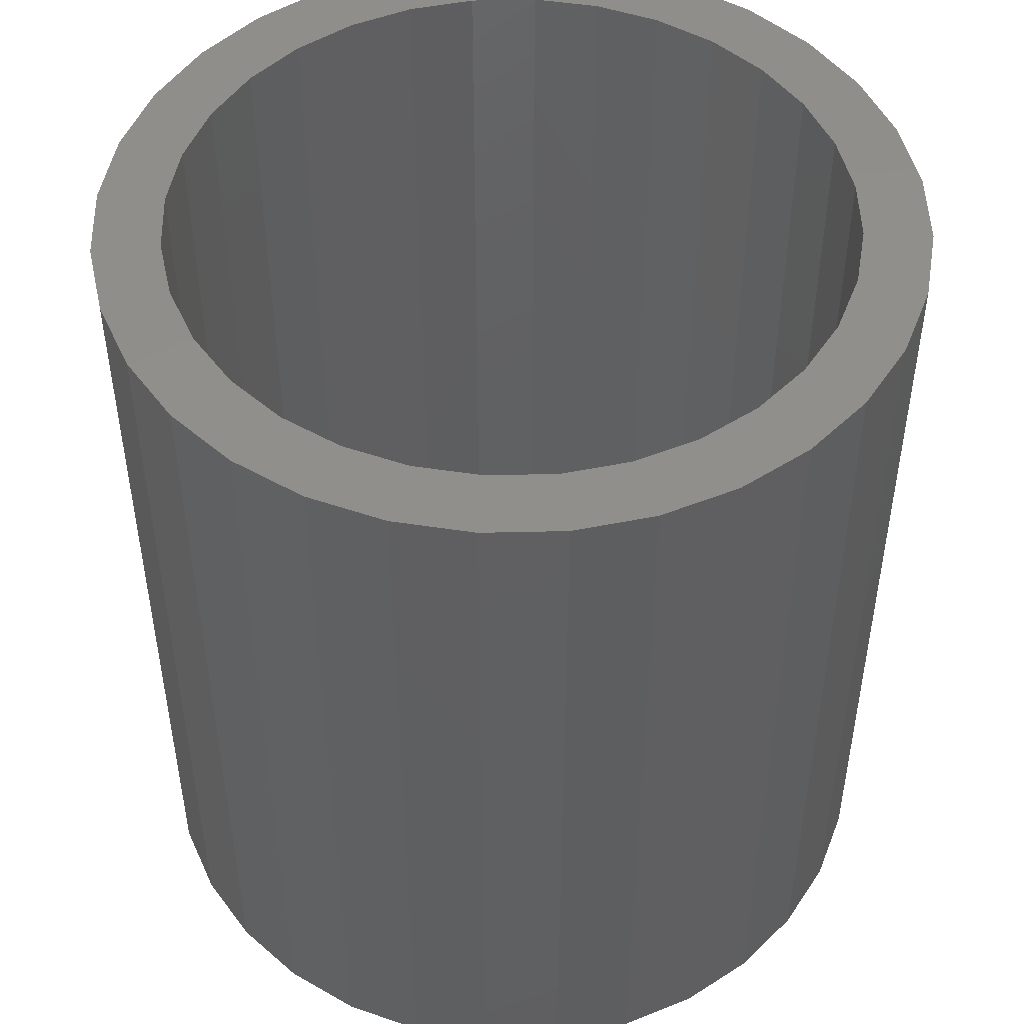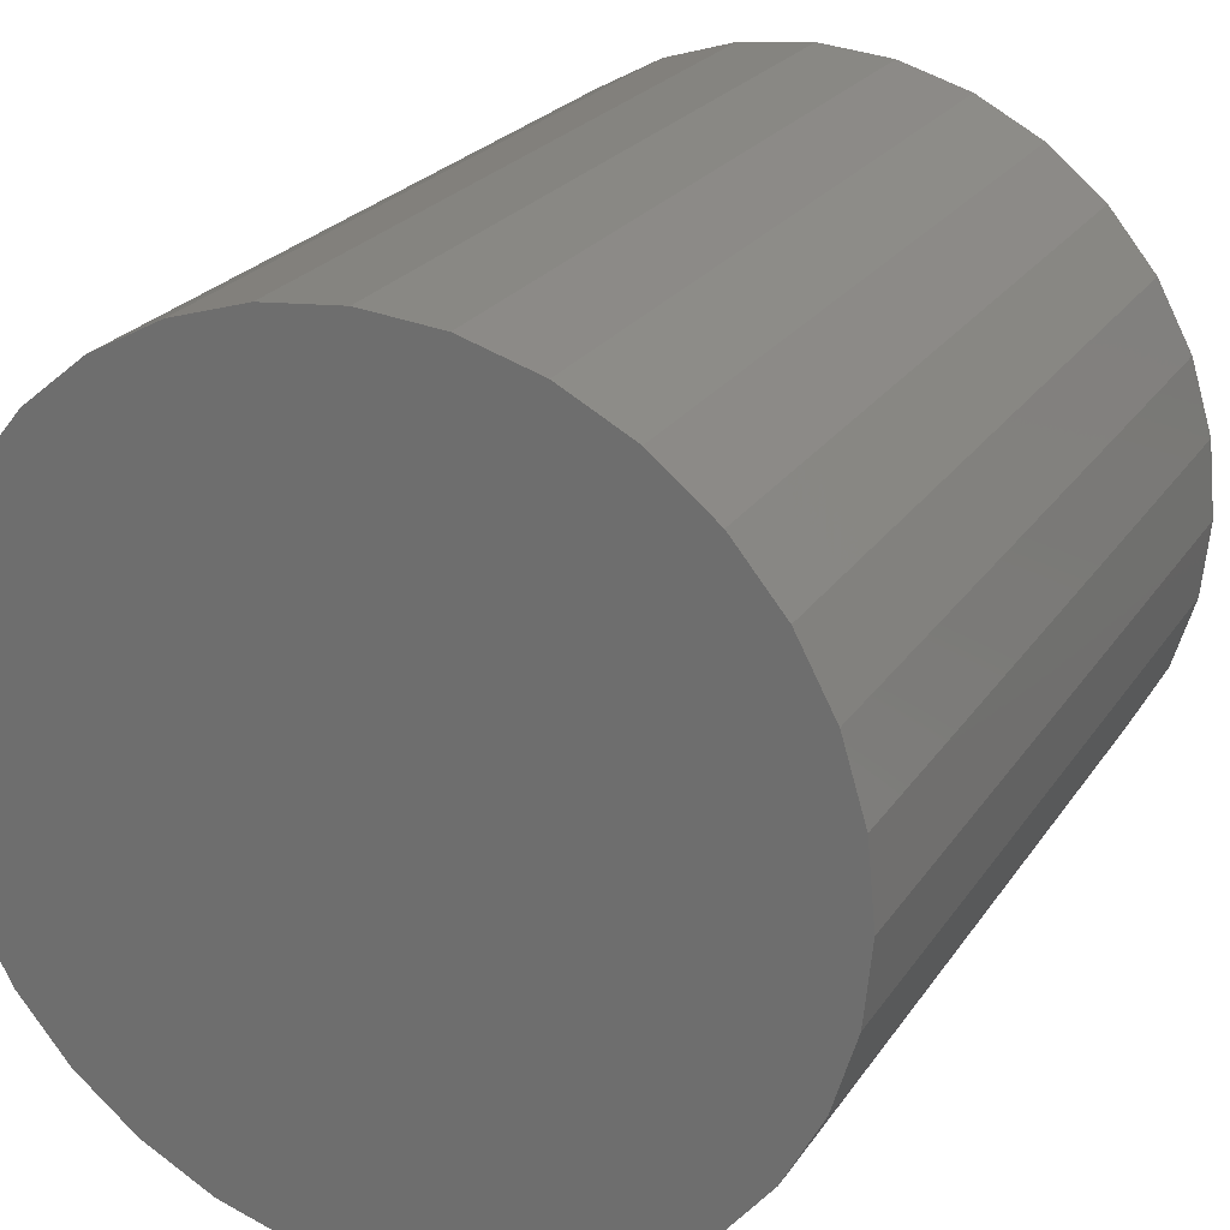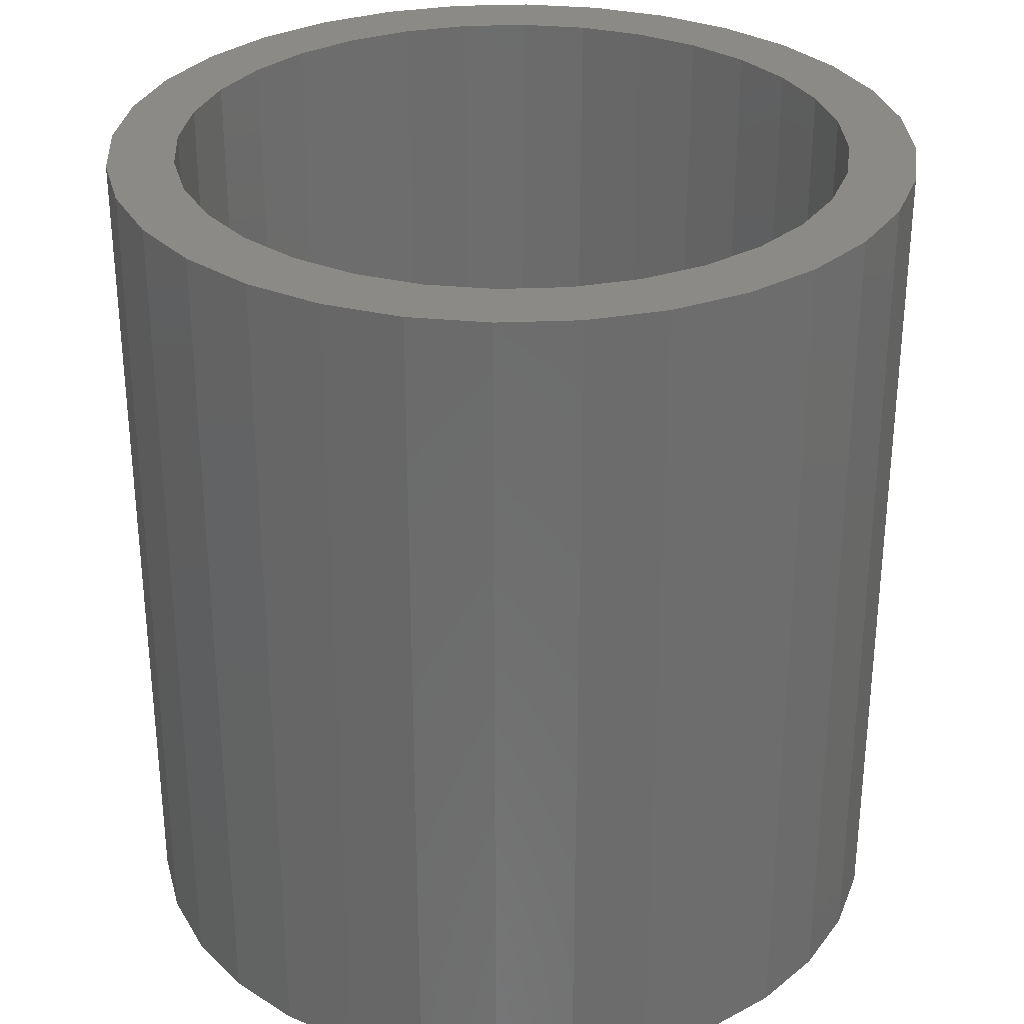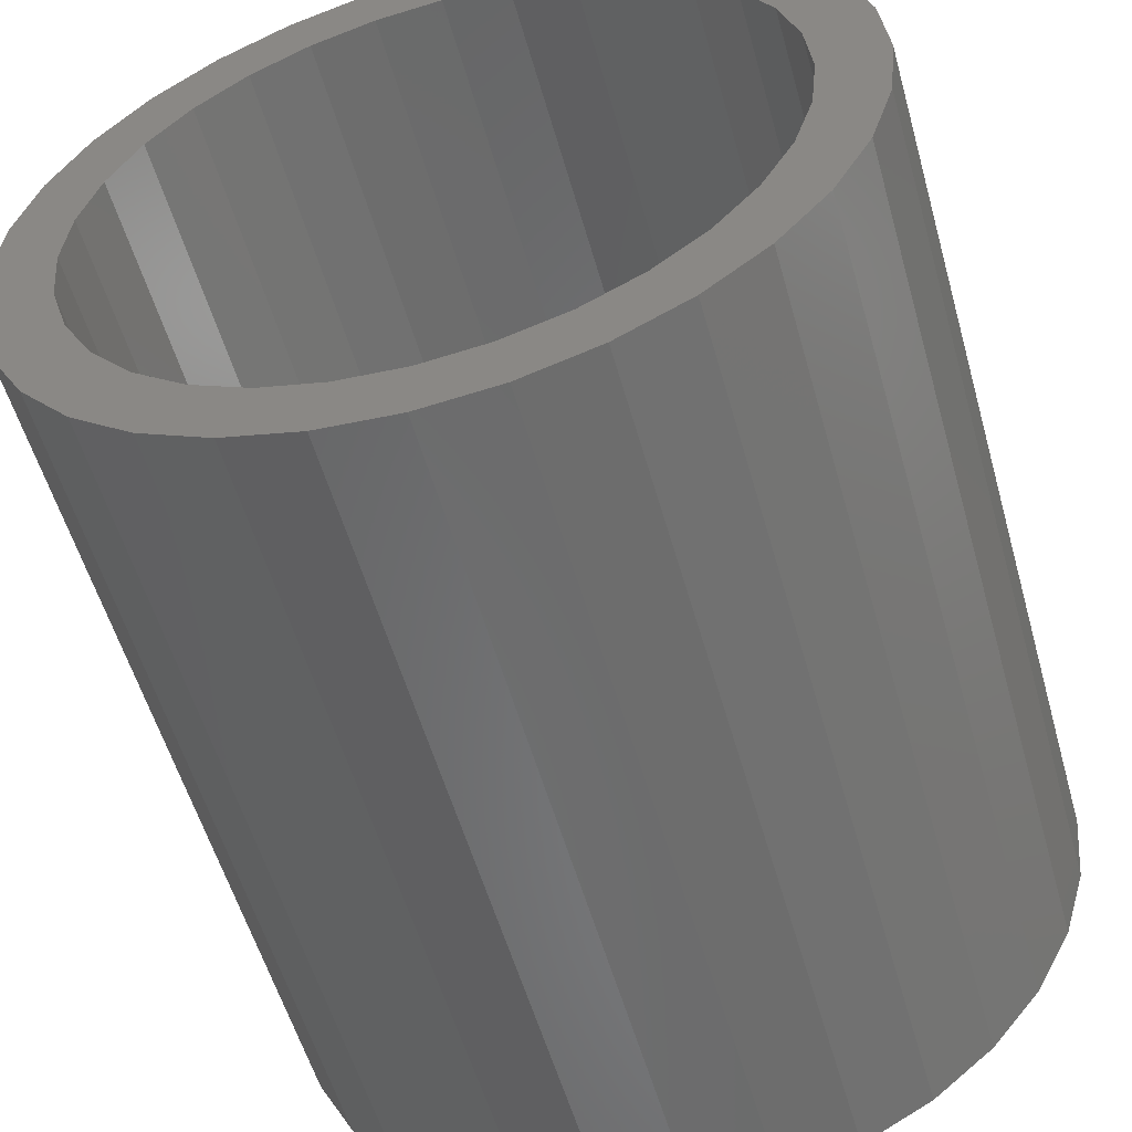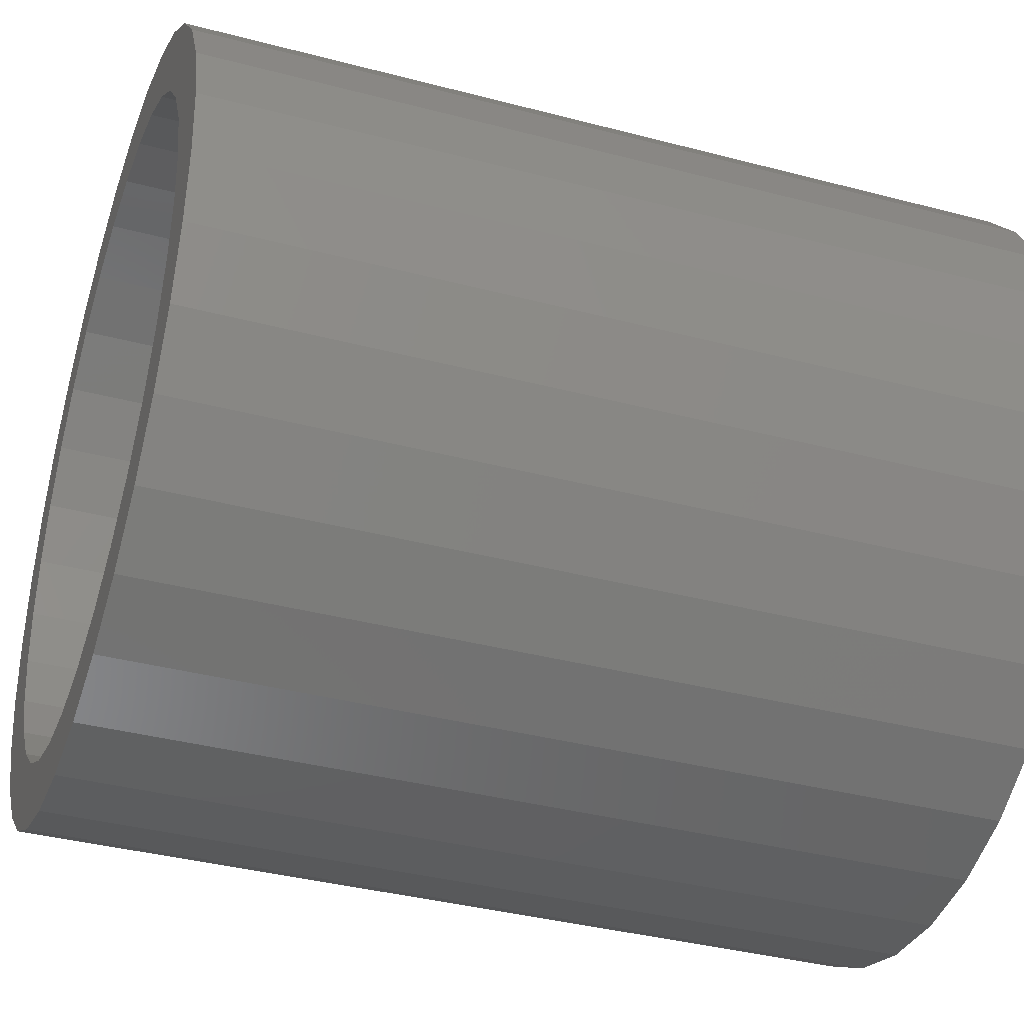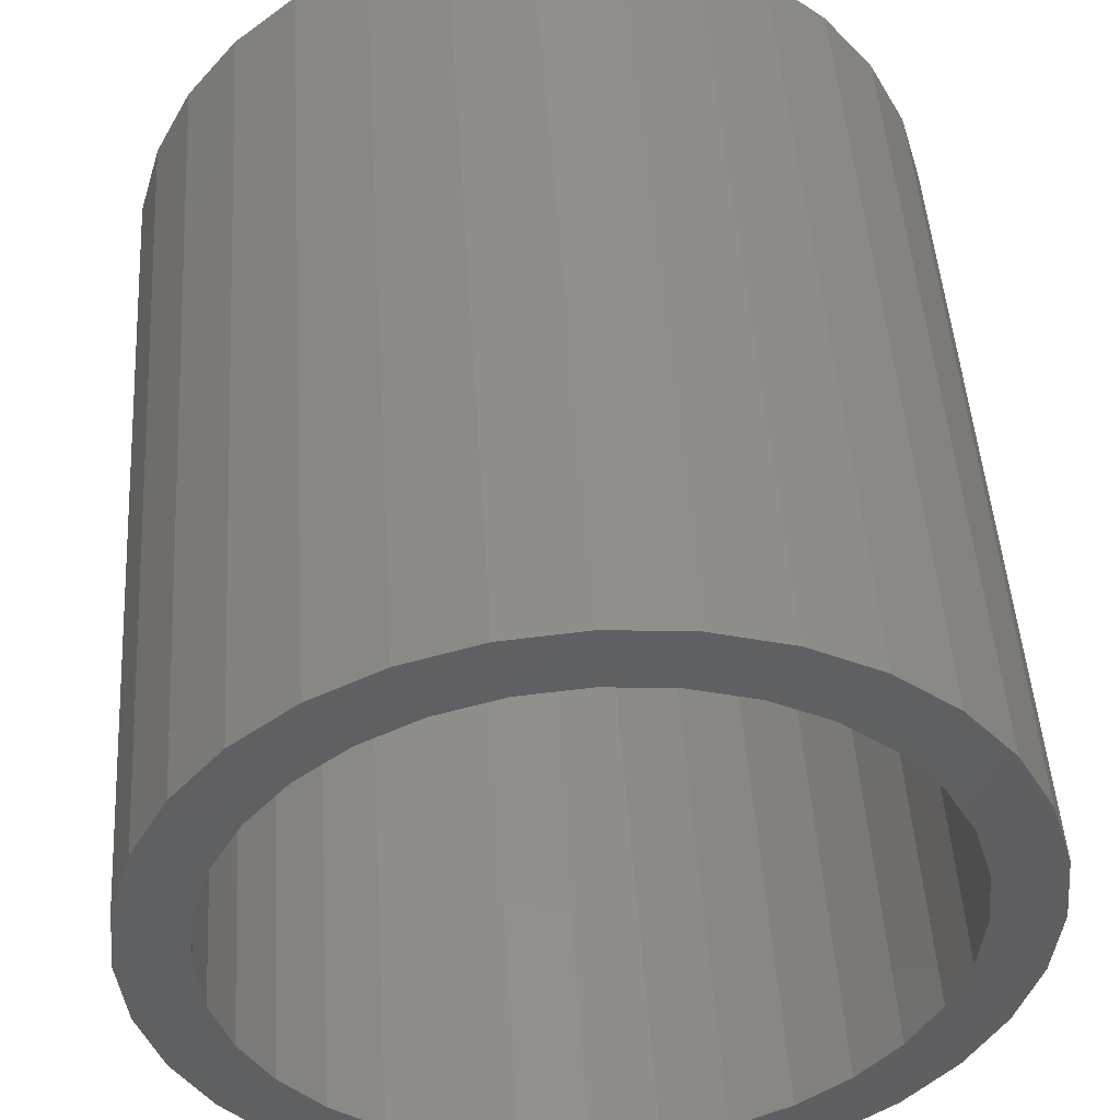
<metadata>
{"format":"stl","ext":"stl","renderer":"f3d","projection":"perspective","resolution":1024,"background":"white","views":[{"elev":48.8,"azim":-29.6,"up":"+Y"},{"elev":23.4,"azim":25.2,"up":"+Z"},{"elev":30.9,"azim":24.8,"up":"+Y"},{"elev":-55.4,"azim":-164.3,"up":"+Z"},{"elev":-37.5,"azim":-108.7,"up":"+Z"},{"elev":48.1,"azim":176.3,"up":"+Z"}]}
</metadata>
<code>
# stl→obj: 128 verts, 252 faces
v 0.3371 2.665e-16 0.5885
v 0.346 2.678e-16 0.5912
v 0.3553 2.689e-16 0.5921
v 0.3475 2.671e-16 0.5835
v 0.3553 2.681e-16 0.5843
v 0.3289 2.651e-16 0.5841
v 0.3401 2.661e-16 0.5813
v 0.3218 2.637e-16 0.5782
v 0.3333 2.649e-16 0.5776
v 0.3273 2.637e-16 0.5727
v 0.3159 2.622e-16 0.5711
v 0.3224 2.625e-16 0.5667
v 0.3115 2.608e-16 0.5629
v 0.3187 2.613e-16 0.5599
v 0.3088 2.595e-16 0.554
v 0.3165 2.602e-16 0.5525
v 0.3088 2.575e-16 0.5355
v 0.3165 2.585e-16 0.537
v 0.3187 2.579e-16 0.5296
v 0.3115 2.568e-16 0.5266
v 0.3224 2.576e-16 0.5228
v 0.3159 2.564e-16 0.5184
v 0.3273 2.575e-16 0.5168
v 0.3218 2.562e-16 0.5112
v 0.3333 2.576e-16 0.5118
v 0.3401 2.579e-16 0.5082
v 0.3289 2.564e-16 0.5054
v 0.3475 2.585e-16 0.5059
v 0.3371 2.568e-16 0.501
v 0.3553 2.593e-16 0.5052
v 0.346 2.575e-16 0.4983
v 0.3553 2.584e-16 0.4974
v 0.3645 2.699e-16 0.5912
v 0.3734 2.705e-16 0.5885
v 0.363 2.688e-16 0.5835
v 0.3832 2.699e-16 0.5727
v 0.3772 2.698e-16 0.5776
v 0.3888 2.711e-16 0.5782
v 0.3946 2.71e-16 0.5711
v 0.3882 2.698e-16 0.5667
v 0.399 2.705e-16 0.5629
v 0.3918 2.694e-16 0.5599
v 0.4017 2.699e-16 0.554
v 0.3941 2.688e-16 0.5525
v 0.3948 2.681e-16 0.5447
v 0.3918 2.661e-16 0.5296
v 0.3941 2.671e-16 0.537
v 0.4017 2.678e-16 0.5355
v 0.399 2.665e-16 0.5266
v 0.3882 2.649e-16 0.5228
v 0.3946 2.651e-16 0.5184
v 0.3832 2.637e-16 0.5168
v 0.3888 2.637e-16 0.5112
v 0.3772 2.625e-16 0.5118
v 0.3704 2.613e-16 0.5082
v 0.3816 2.622e-16 0.5054
v 0.363 2.602e-16 0.5059
v 0.3734 2.608e-16 0.501
v 0.3645 2.595e-16 0.4983
v 0.4026 2.689e-16 0.5447
v 0.3079 2.584e-16 0.5447
v 0.3157 2.593e-16 0.5447
v 0.3816 2.71e-16 0.5841
v 0.3704 2.694e-16 0.5813
v 0.363 -0.09375 0.5059
v 0.3704 -0.09375 0.5082
v 0.3772 -0.09375 0.5118
v 0.3832 -0.09375 0.5168
v 0.3882 -0.09375 0.5228
v 0.3918 -0.09375 0.5296
v 0.3941 -0.09375 0.537
v 0.3948 -0.09375 0.5447
v 0.3553 -0.09375 0.5052
v 0.3475 -0.09375 0.5059
v 0.3401 -0.09375 0.5082
v 0.3333 -0.09375 0.5118
v 0.3273 -0.09375 0.5168
v 0.3224 -0.09375 0.5228
v 0.3187 -0.09375 0.5296
v 0.3165 -0.09375 0.537
v 0.3157 -0.09375 0.5447
v 0.3475 -0.09375 0.5835
v 0.3401 -0.09375 0.5813
v 0.3333 -0.09375 0.5776
v 0.3273 -0.09375 0.5727
v 0.3224 -0.09375 0.5667
v 0.3187 -0.09375 0.5599
v 0.3165 -0.09375 0.5525
v 0.3553 -0.09375 0.5843
v 0.363 -0.09375 0.5835
v 0.3704 -0.09375 0.5813
v 0.3772 -0.09375 0.5776
v 0.3832 -0.09375 0.5727
v 0.3882 -0.09375 0.5667
v 0.3918 -0.09375 0.5599
v 0.3941 -0.09375 0.5525
v 0.3553 -0.1016 0.5921
v 0.346 -0.1016 0.5912
v 0.3371 -0.1016 0.5885
v 0.3645 -0.1016 0.5912
v 0.3734 -0.1016 0.5885
v 0.3289 -0.1016 0.5841
v 0.3816 -0.1016 0.5841
v 0.3218 -0.1016 0.5782
v 0.3888 -0.1016 0.5782
v 0.3159 -0.1016 0.5711
v 0.3946 -0.1016 0.5711
v 0.3115 -0.1016 0.5629
v 0.399 -0.1016 0.5629
v 0.3088 -0.1016 0.554
v 0.4017 -0.1016 0.554
v 0.4017 -0.1016 0.5355
v 0.3115 -0.1016 0.5266
v 0.399 -0.1016 0.5266
v 0.3159 -0.1016 0.5184
v 0.3946 -0.1016 0.5184
v 0.3218 -0.1016 0.5112
v 0.3888 -0.1016 0.5112
v 0.3289 -0.1016 0.5054
v 0.3816 -0.1016 0.5054
v 0.3371 -0.1016 0.501
v 0.3734 -0.1016 0.501
v 0.346 -0.1016 0.4983
v 0.3553 -0.1016 0.4974
v 0.3645 -0.1016 0.4983
v 0.4026 -0.1016 0.5447
v 0.3079 -0.1016 0.5447
v 0.3088 -0.1016 0.5355
f 1 2 3
f 4 1 3
f 5 4 3
f 6 1 4
f 6 4 7
f 7 8 6
f 9 8 7
f 8 9 10
f 10 11 8
f 11 10 12
f 12 13 11
f 14 13 12
f 15 13 14
f 16 15 14
f 17 18 19
f 19 20 17
f 20 19 21
f 21 22 20
f 23 22 21
f 24 22 23
f 25 24 23
f 24 25 26
f 26 27 24
f 28 27 26
f 28 29 27
f 29 28 30
f 31 29 30
f 32 31 30
f 5 3 33
f 5 33 34
f 35 5 34
f 36 37 38
f 39 36 38
f 40 36 39
f 41 40 39
f 41 42 40
f 42 41 43
f 43 44 42
f 44 43 45
f 46 47 48
f 49 46 48
f 50 46 49
f 51 50 49
f 51 52 50
f 52 51 53
f 54 52 53
f 55 54 53
f 56 55 53
f 57 55 56
f 58 57 56
f 30 57 58
f 58 32 30
f 59 32 58
f 60 48 47
f 60 47 45
f 60 45 43
f 61 15 16
f 61 16 62
f 61 62 18
f 61 18 17
f 63 38 37
f 63 37 64
f 63 64 35
f 63 35 34
f 30 65 57
f 57 65 66
f 57 66 55
f 55 66 67
f 55 67 54
f 54 67 68
f 54 68 52
f 52 68 69
f 52 69 50
f 50 69 70
f 50 70 46
f 46 70 71
f 46 71 47
f 47 71 72
f 47 72 45
f 65 30 73
f 73 30 28
f 73 28 74
f 74 28 26
f 74 26 75
f 75 26 25
f 75 25 76
f 76 25 23
f 76 23 77
f 77 23 21
f 77 21 78
f 78 21 19
f 78 19 79
f 79 19 18
f 79 18 80
f 80 18 62
f 80 62 81
f 5 82 4
f 4 82 83
f 4 83 7
f 7 83 84
f 7 84 9
f 9 84 85
f 9 85 10
f 10 85 86
f 10 86 12
f 12 86 87
f 12 87 14
f 14 87 88
f 14 88 16
f 16 88 81
f 16 81 62
f 82 5 89
f 89 5 35
f 89 35 90
f 90 35 64
f 90 64 91
f 91 64 37
f 91 37 92
f 92 37 36
f 92 36 93
f 93 36 40
f 93 40 94
f 94 40 42
f 94 42 95
f 95 42 44
f 95 44 96
f 96 44 45
f 96 45 72
f 83 82 89
f 83 89 90
f 91 83 90
f 84 83 91
f 92 84 91
f 85 84 92
f 93 85 92
f 86 85 93
f 94 86 93
f 87 86 94
f 95 87 94
f 88 87 95
f 96 88 95
f 70 79 71
f 78 79 70
f 69 78 70
f 77 78 69
f 68 77 69
f 76 77 68
f 67 76 68
f 75 76 67
f 66 75 67
f 74 75 66
f 73 74 66
f 65 73 66
f 79 80 71
f 71 80 81
f 71 81 72
f 72 81 88
f 72 88 96
f 97 98 99
f 100 97 99
f 100 99 101
f 101 99 102
f 101 102 103
f 103 102 104
f 103 104 105
f 105 104 106
f 105 106 107
f 107 106 108
f 107 108 109
f 109 108 110
f 109 110 111
f 112 113 114
f 114 113 115
f 114 115 116
f 116 115 117
f 116 117 118
f 118 117 119
f 118 119 120
f 120 119 121
f 120 121 122
f 122 121 123
f 122 123 124
f 122 124 125
f 111 110 126
f 126 110 127
f 126 127 112
f 112 127 128
f 112 128 113
f 60 126 48
f 48 126 112
f 48 112 49
f 49 112 114
f 49 114 51
f 51 114 116
f 51 116 53
f 53 116 118
f 53 118 56
f 56 118 120
f 56 120 58
f 58 120 122
f 58 122 59
f 59 122 125
f 59 125 32
f 32 125 124
f 32 124 31
f 31 124 123
f 31 123 29
f 29 123 121
f 29 121 27
f 27 121 119
f 27 119 24
f 24 119 117
f 24 117 22
f 22 117 115
f 22 115 20
f 20 115 113
f 20 113 17
f 17 113 128
f 17 128 61
f 61 128 127
f 61 127 15
f 15 127 110
f 15 110 13
f 13 110 108
f 13 108 11
f 11 108 106
f 11 106 8
f 8 106 104
f 8 104 6
f 6 104 102
f 6 102 1
f 1 102 99
f 1 99 2
f 2 99 98
f 2 98 3
f 3 98 97
f 3 97 33
f 33 97 100
f 33 100 34
f 34 100 101
f 34 101 63
f 63 101 103
f 63 103 38
f 38 103 105
f 38 105 39
f 39 105 107
f 39 107 41
f 41 107 109
f 41 109 43
f 43 109 111
f 43 111 60
f 60 111 126

</code>
